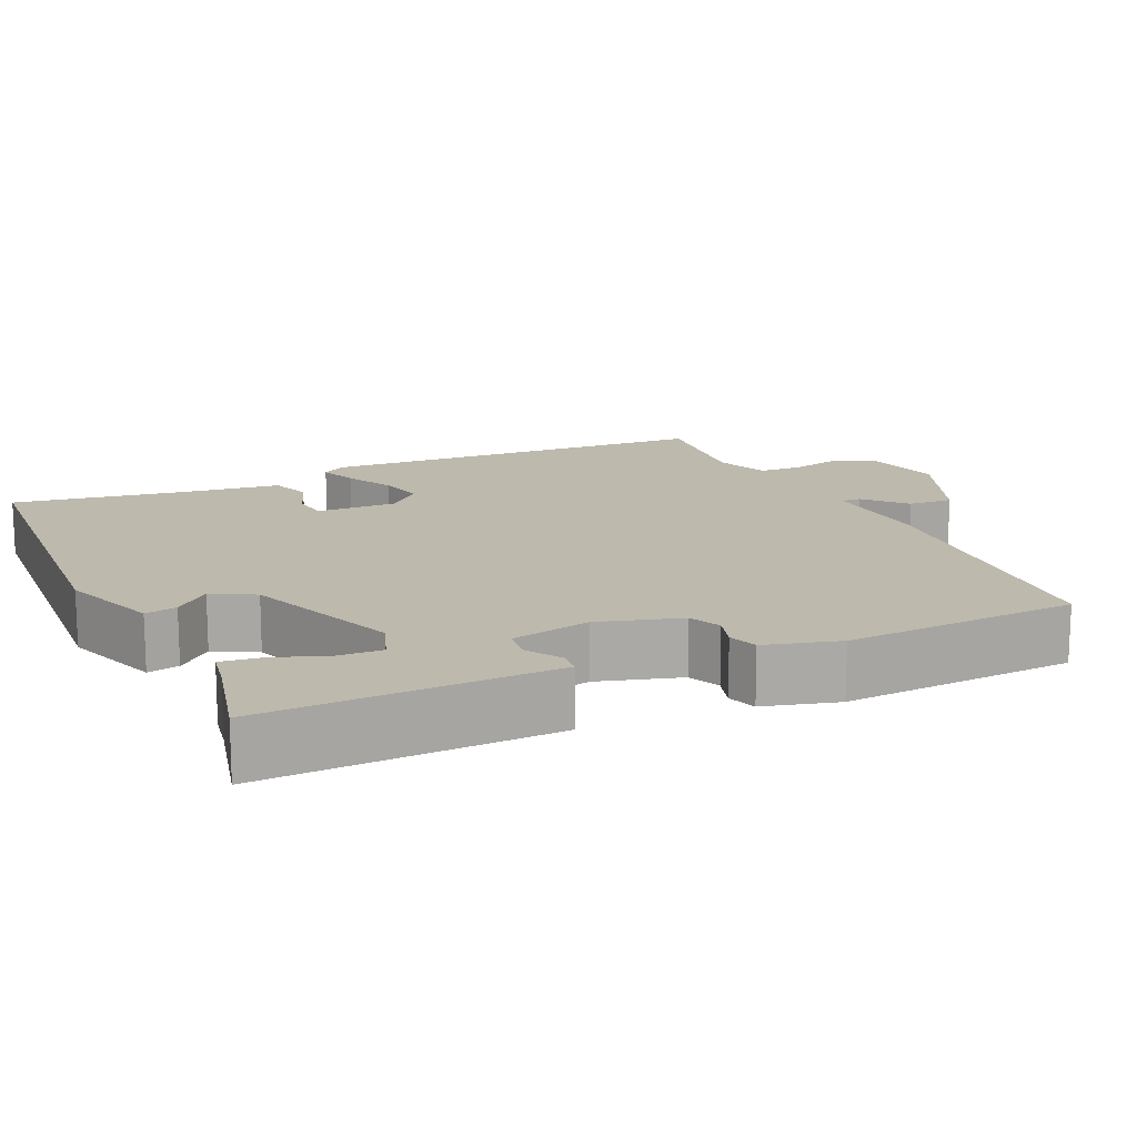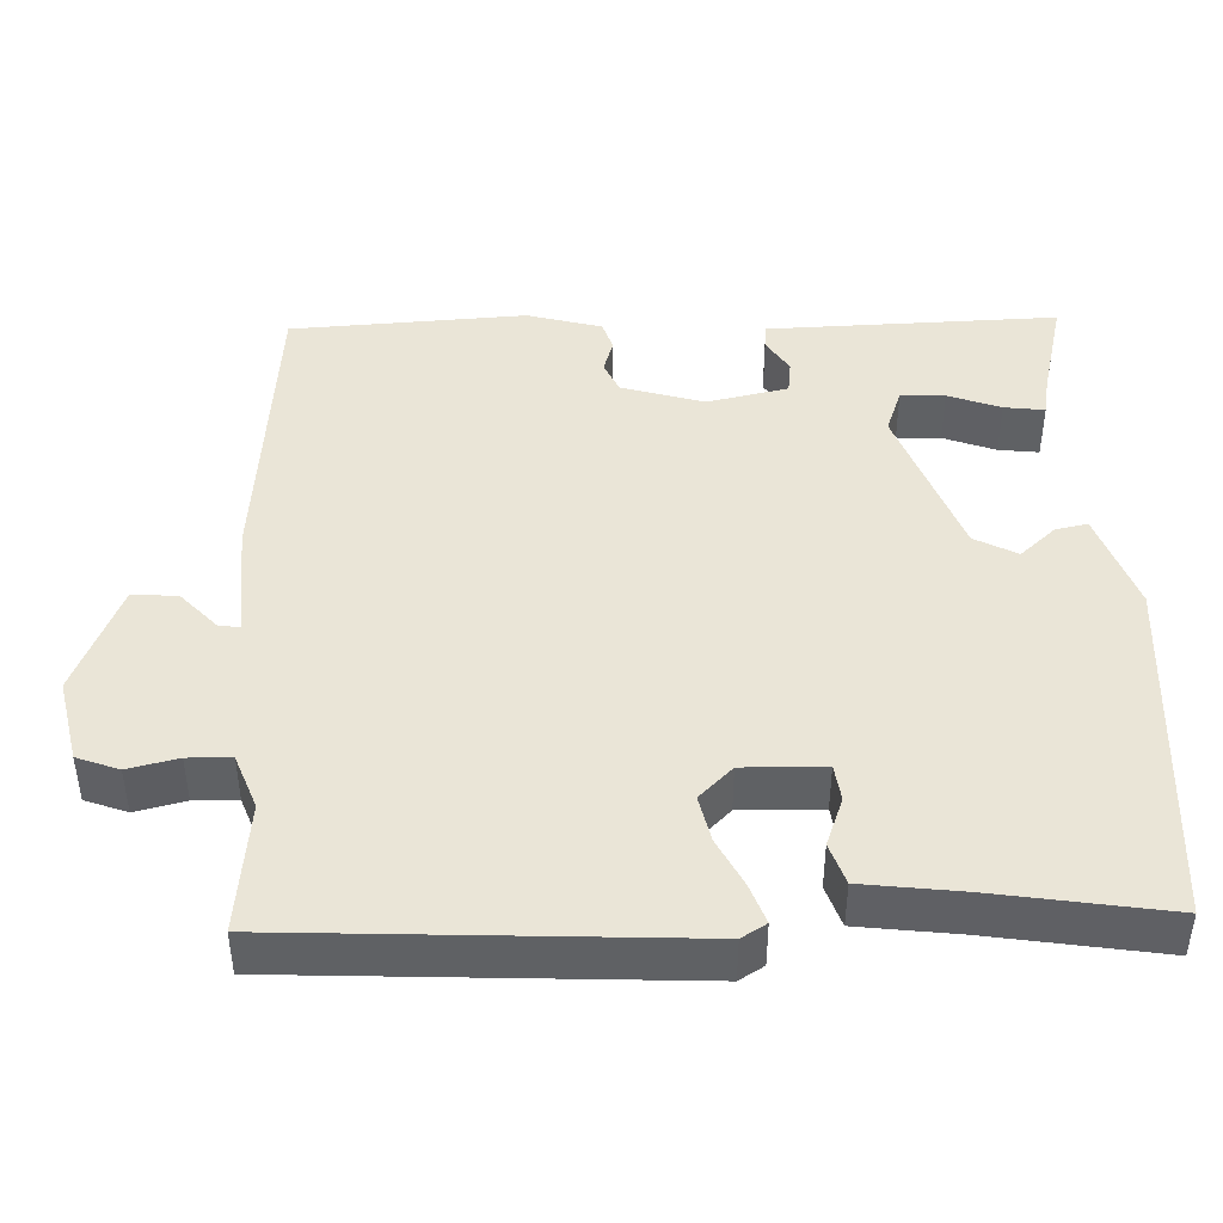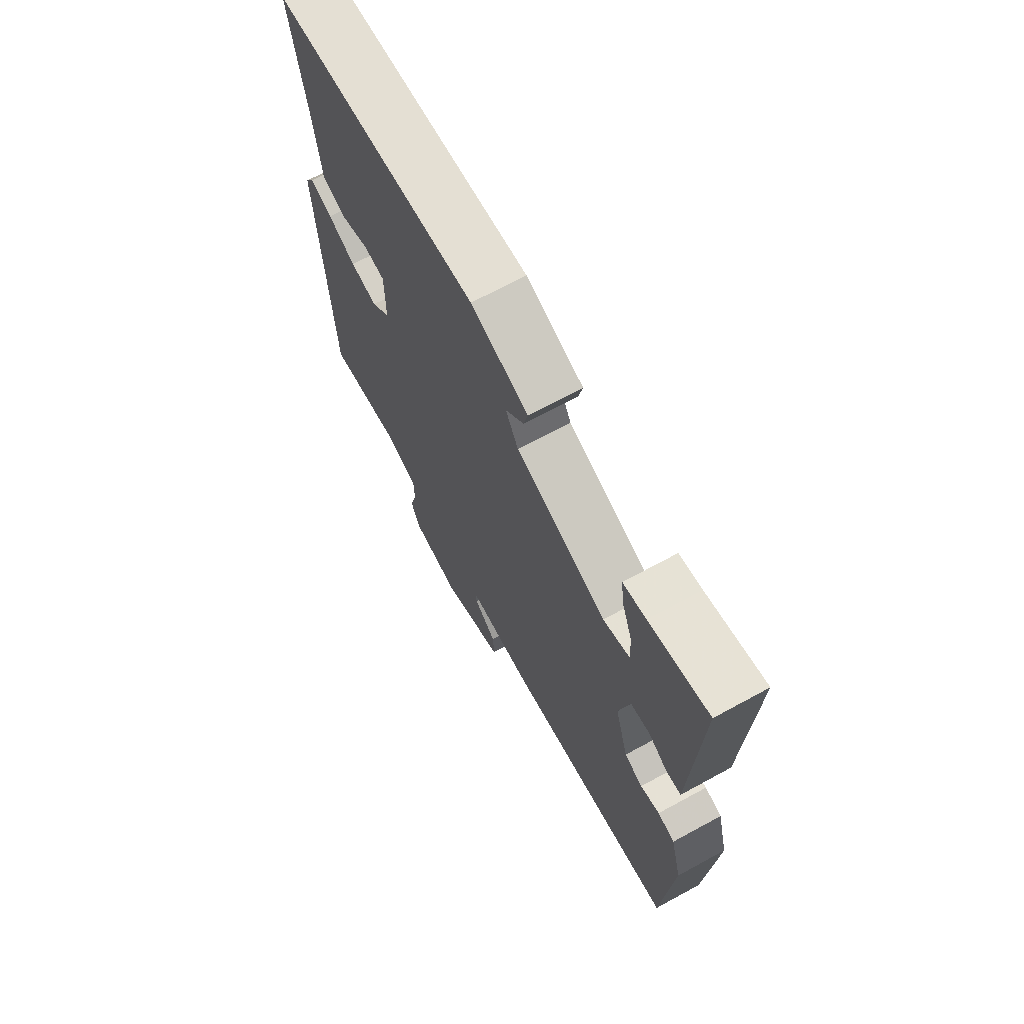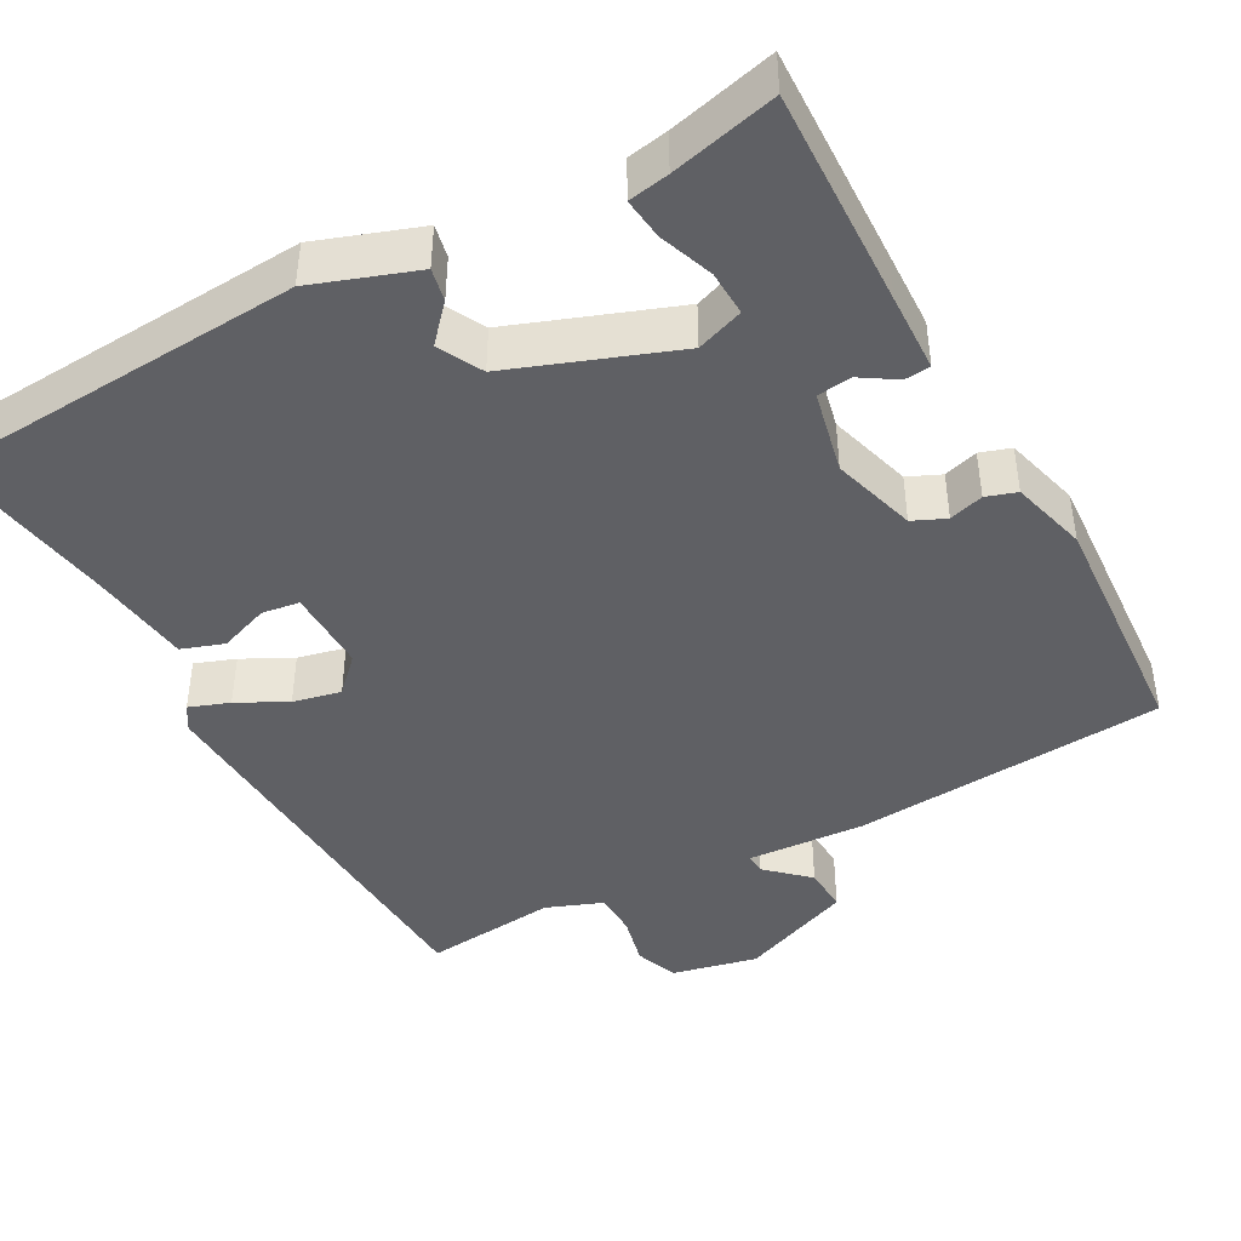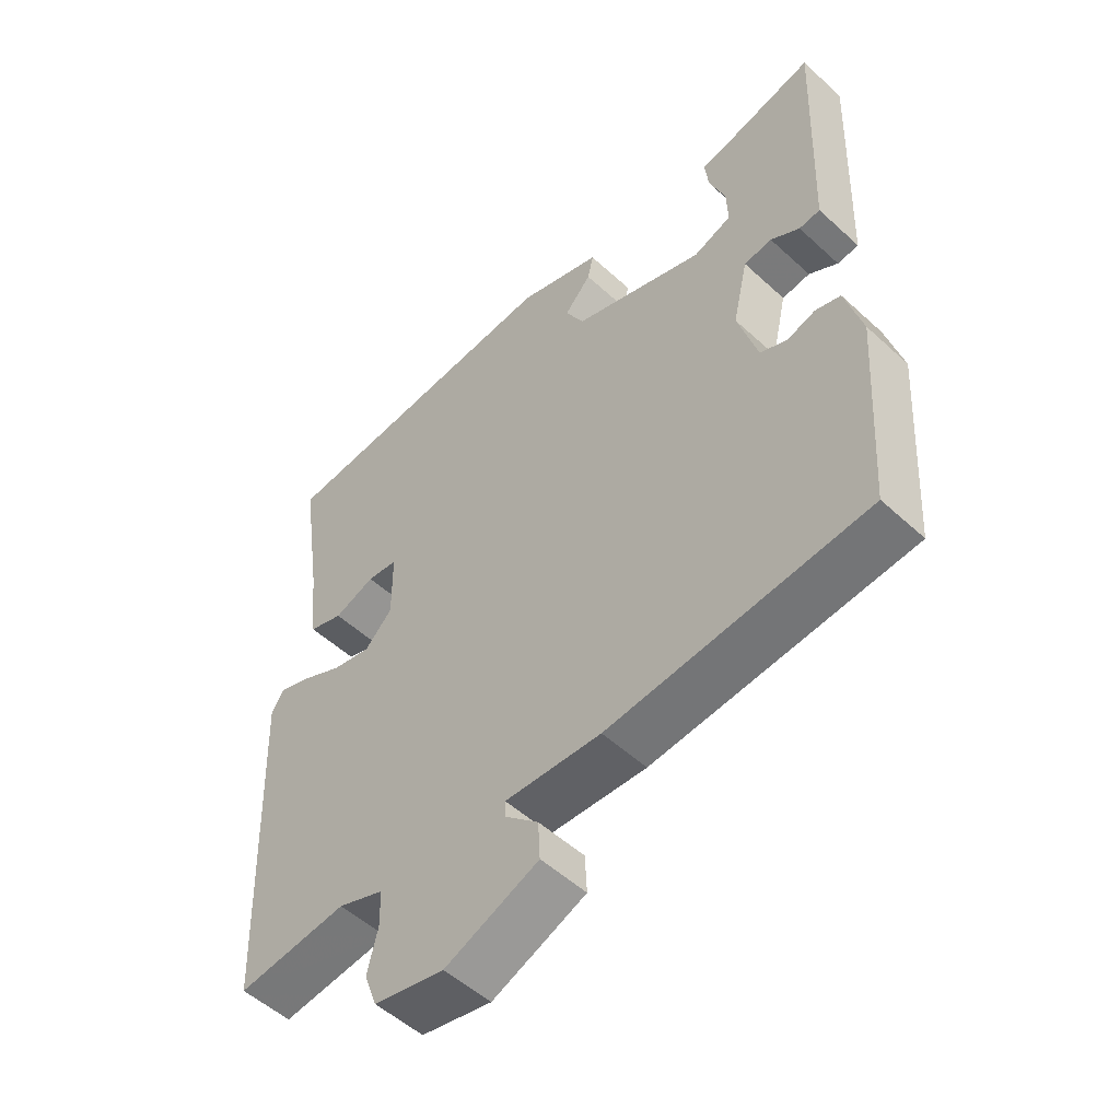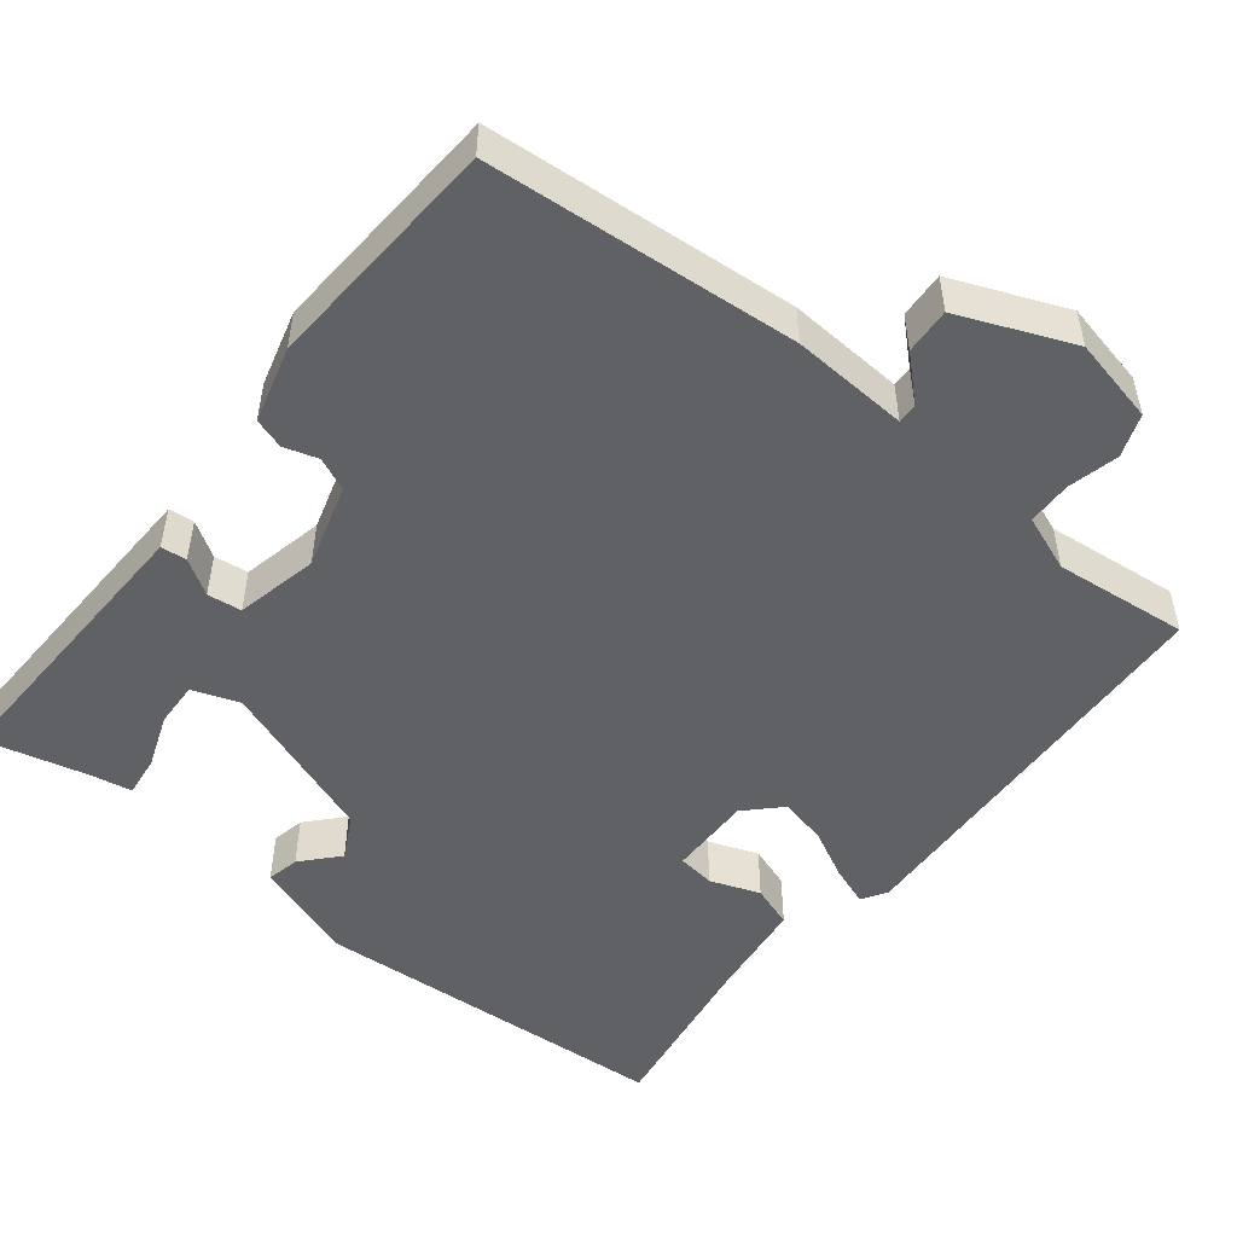
<metadata>
{"format":"obj","ext":"obj","renderer":"f3d","projection":"perspective","resolution":1024,"background":"white","views":[{"elev":15.0,"azim":65.7,"up":"+Y"},{"elev":44.1,"azim":-91.4,"up":"+Y"},{"elev":69.1,"azim":61.4,"up":"+Z"},{"elev":-43.3,"azim":29.0,"up":"+Y"},{"elev":-53.1,"azim":45.6,"up":"+Z"},{"elev":-50.4,"azim":141.9,"up":"+Y"}]}
</metadata>
<code>
v 0.5 0.07 0.5
v 0.489 0.07 0.22
v 0.485 0.07 0.119
v 0.452 0.07 0.116
v 0.407 0.07 0.145
v 0.363 0.07 0.14
v 0.339 0.07 0.034
v 0.37 0.07 -0.074
v 0.412 0.07 -0.093
v 0.456 0.07 -0.08
v 0.495 0.07 -0.093
v 0.521 0.07 -0.191
v 0.5 0.07 -0.5
v 0.099 0.07 -0.53
v -0.051 0.07 -0.52
v -0.05 0.07 -0.546
v 0.002 0.07 -0.595
v 0.005 0.07 -0.654
v -0.141 0.07 -0.713
v -0.251 0.07 -0.688
v -0.271 0.07 -0.633
v -0.255 0.07 -0.568
v -0.256 0.07 -0.511
v -0.328 0.07 -0.483
v -0.5 0.07 -0.5
v -0.522 0.07 0.025
v -0.502 0.07 0.057
v -0.451 0.07 0.038
v -0.388 0.07 0.005
v -0.327 0.07 -0.009
v -0.284 0.07 0.034
v -0.285 0.07 0.141
v -0.333 0.07 0.148
v -0.397 0.07 0.125
v -0.451 0.07 0.144
v -0.466 0.07 0.274
v -0.5 0.07 0.5
v -0.031 0.07 0.527
v 0.1 0.07 0.48
v 0.091 0.07 0.438
v 0.049 0.07 0.392
v 0.078 0.07 0.336
v 0.286 0.07 0.258
v 0.346 0.07 0.279
v 0.344 0.07 0.337
v 0.319 0.07 0.406
v 0.313 0.07 0.459
v 0.365 0.07 0.468
v 0.5 0 0.5
v 0.489 0 0.22
v 0.485 0 0.119
v 0.452 0 0.116
v 0.407 0 0.145
v 0.363 0 0.14
v 0.339 0 0.034
v 0.37 0 -0.074
v 0.412 0 -0.093
v 0.456 0 -0.08
v 0.495 0 -0.093
v 0.521 0 -0.191
v 0.5 0 -0.5
v 0.099 0 -0.53
v -0.051 0 -0.52
v -0.05 0 -0.546
v 0.002 0 -0.595
v 0.005 0 -0.654
v -0.141 0 -0.713
v -0.251 0 -0.688
v -0.271 0 -0.633
v -0.255 0 -0.568
v -0.256 0 -0.511
v -0.328 0 -0.483
v -0.5 0 -0.5
v -0.522 0 0.025
v -0.502 0 0.057
v -0.451 0 0.038
v -0.388 0 0.005
v -0.327 0 -0.009
v -0.284 0 0.034
v -0.285 0 0.141
v -0.333 0 0.148
v -0.397 0 0.125
v -0.451 0 0.144
v -0.466 0 0.274
v -0.5 0 0.5
v -0.031 0 0.527
v 0.1 0 0.48
v 0.091 0 0.438
v 0.049 0 0.392
v 0.078 0 0.336
v 0.286 0 0.258
v 0.346 0 0.279
v 0.344 0 0.337
v 0.319 0 0.406
v 0.313 0 0.459
v 0.365 0 0.468
f 45 46 47 48
f 3 4 5
f 2 3 5
f 1 2 5
f 48 1 5
f 45 48 5
f 44 45 5
f 43 44 5 6
f 42 43 6 7
f 39 40 41
f 38 39 41
f 37 38 41
f 36 37 41
f 36 41 42
f 35 36 42
f 34 35 42
f 33 34 42
f 32 33 42
f 42 7 8
f 32 42 8
f 31 32 8
f 27 28 29
f 26 27 29
f 25 26 29
f 24 25 29
f 23 24 29 30
f 20 21 22
f 19 20 22
f 18 19 22
f 17 18 22
f 16 17 22
f 15 16 22 23
f 13 14 15
f 12 13 15
f 11 12 15
f 10 11 15
f 9 10 15
f 23 30 31
f 15 23 31
f 9 15 31
f 8 9 31
f 96 95 94 93
f 53 52 51
f 53 51 50
f 53 50 49
f 53 49 96
f 53 96 93
f 53 93 92
f 54 53 92 91
f 55 54 91 90
f 89 88 87
f 89 87 86
f 89 86 85
f 89 85 84
f 90 89 84
f 90 84 83
f 90 83 82
f 90 82 81
f 90 81 80
f 56 55 90
f 56 90 80
f 56 80 79
f 77 76 75
f 77 75 74
f 77 74 73
f 77 73 72
f 78 77 72 71
f 70 69 68
f 70 68 67
f 70 67 66
f 70 66 65
f 70 65 64
f 71 70 64 63
f 63 62 61
f 63 61 60
f 63 60 59
f 63 59 58
f 63 58 57
f 79 78 71
f 79 71 63
f 79 63 57
f 79 57 56
f 1 49 50 2
f 2 50 51 3
f 3 51 52 4
f 4 52 53 5
f 5 53 54 6
f 6 54 55 7
f 7 55 56 8
f 8 56 57 9
f 9 57 58 10
f 10 58 59 11
f 11 59 60 12
f 12 60 61 13
f 13 61 62 14
f 14 62 63 15
f 15 63 64 16
f 16 64 65 17
f 17 65 66 18
f 18 66 67 19
f 19 67 68 20
f 20 68 69 21
f 21 69 70 22
f 22 70 71 23
f 23 71 72 24
f 24 72 73 25
f 25 73 74 26
f 26 74 75 27
f 27 75 76 28
f 28 76 77 29
f 29 77 78 30
f 30 78 79 31
f 31 79 80 32
f 32 80 81 33
f 33 81 82 34
f 34 82 83 35
f 35 83 84 36
f 36 84 85 37
f 37 85 86 38
f 38 86 87 39
f 39 87 88 40
f 40 88 89 41
f 41 89 90 42
f 42 90 91 43
f 43 91 92 44
f 44 92 93 45
f 45 93 94 46
f 46 94 95 47
f 47 95 96 48
f 48 96 49 1

</code>
